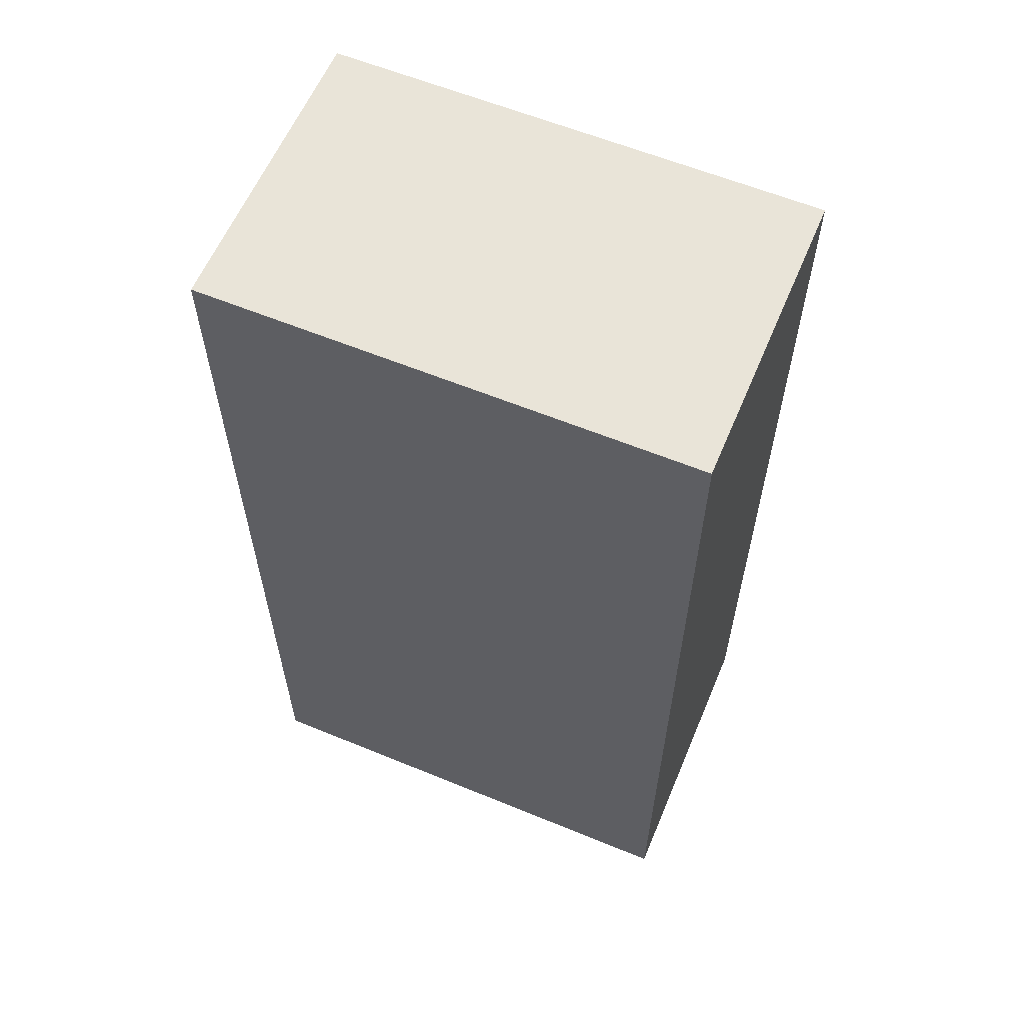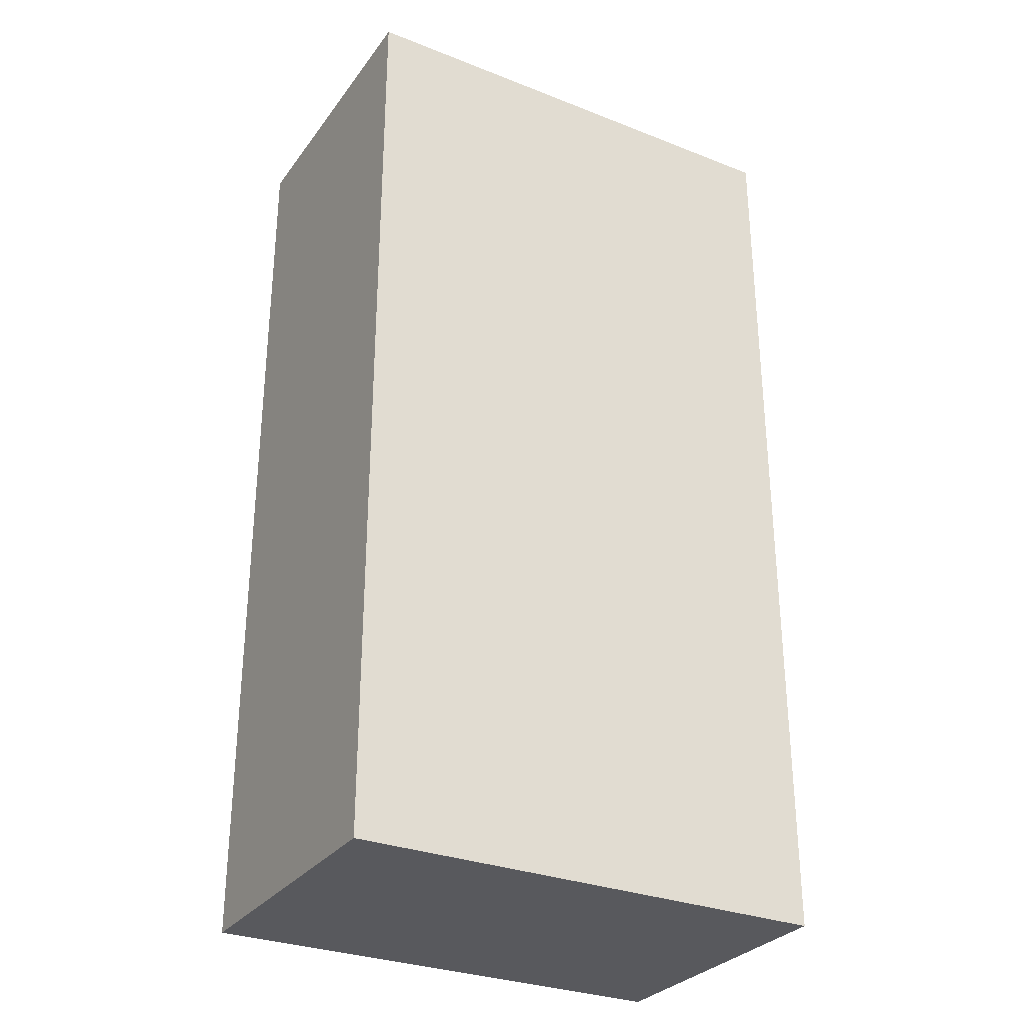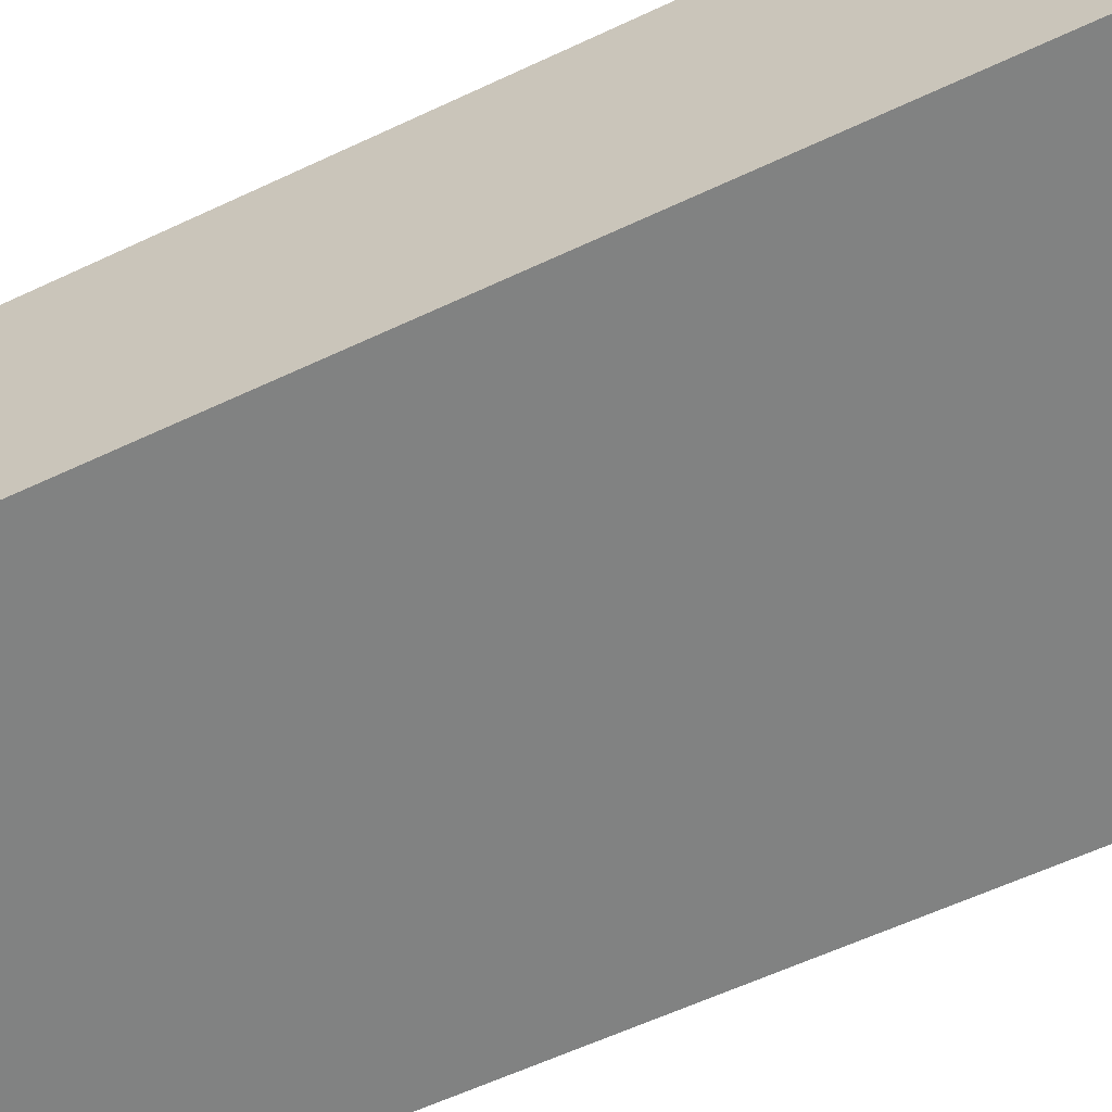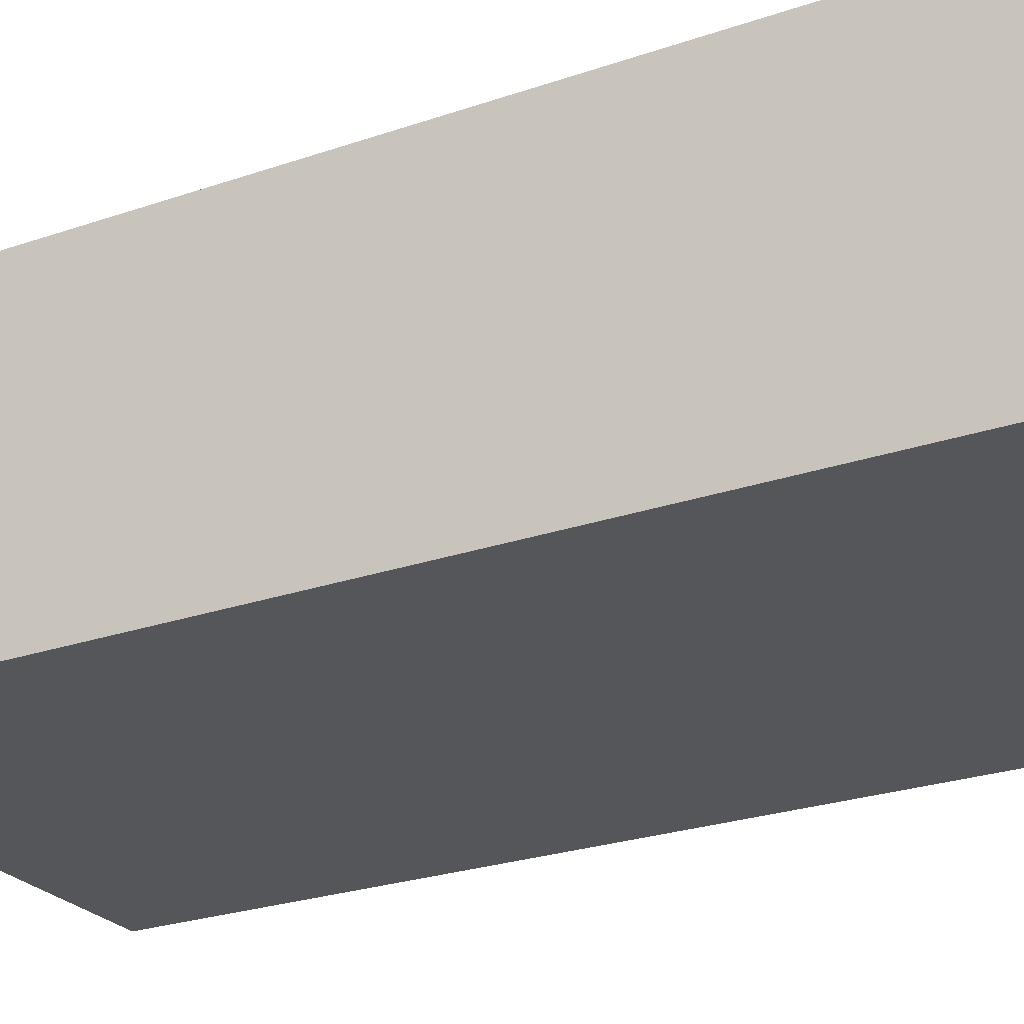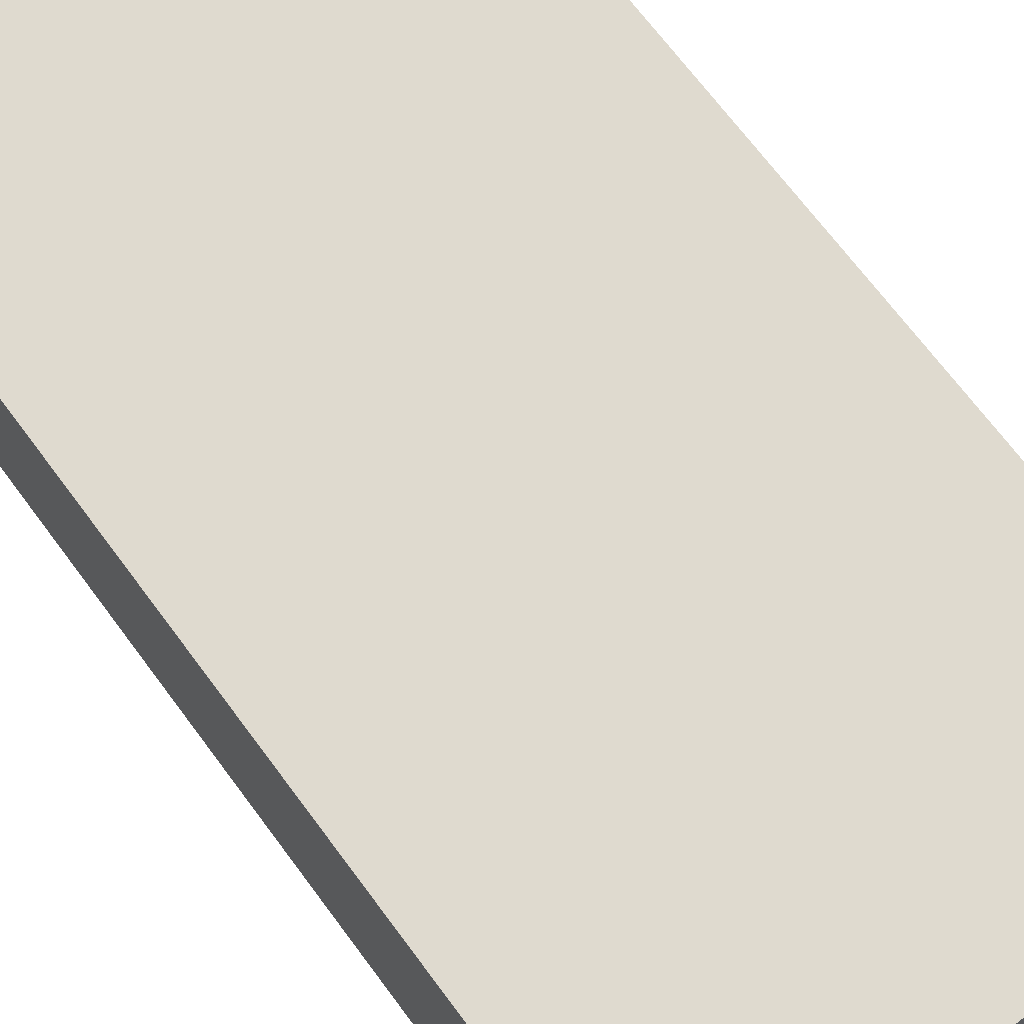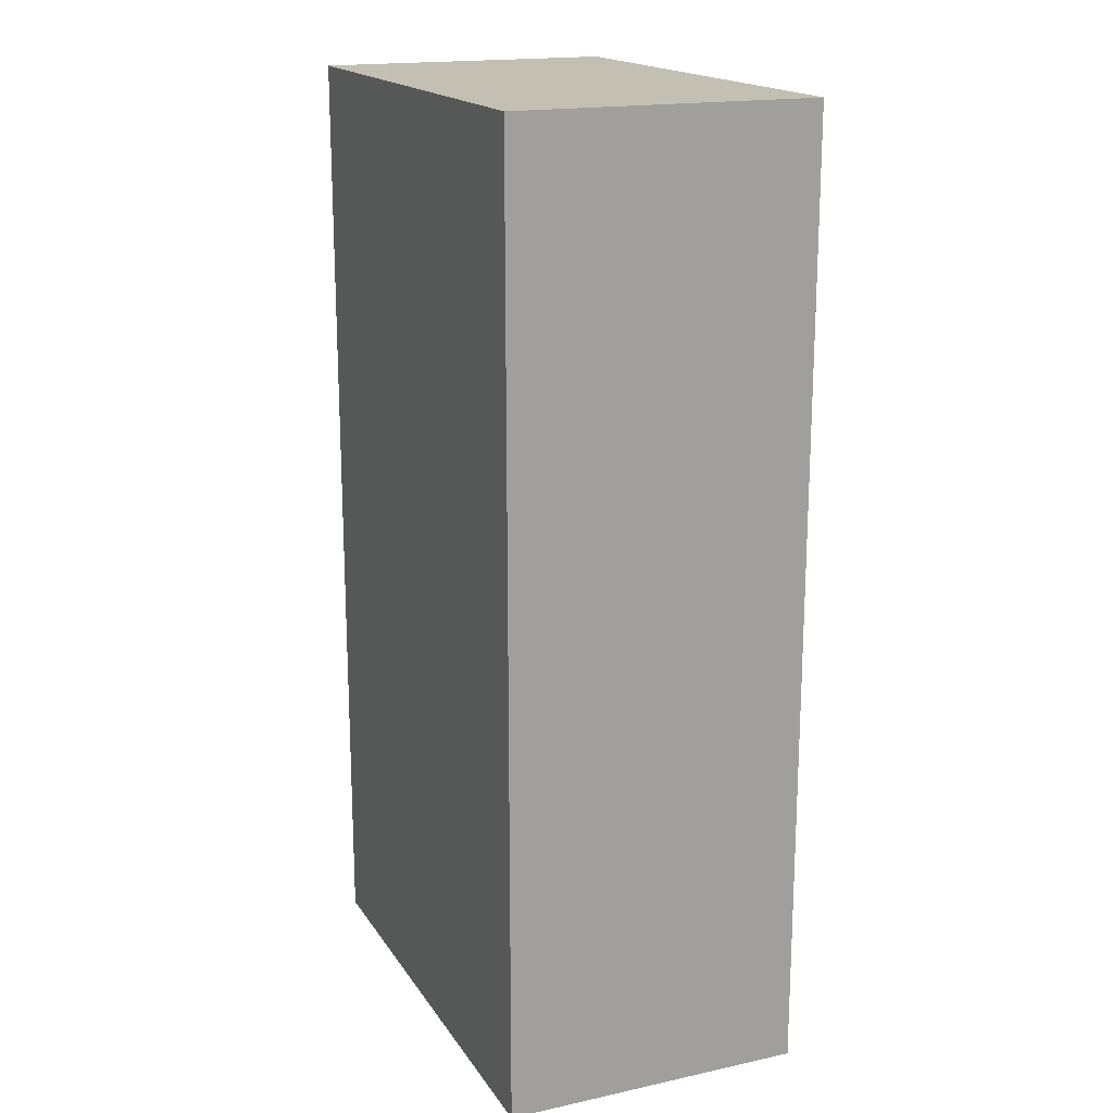
<metadata>
{"format":"obj","ext":"obj","renderer":"f3d","projection":"perspective","resolution":1024,"background":"white","views":[{"elev":60.4,"azim":-157.2,"up":"+Z"},{"elev":-30.2,"azim":150.4,"up":"+Z"},{"elev":-60.6,"azim":115.6,"up":"+Y"},{"elev":-25.2,"azim":119.3,"up":"+Y"},{"elev":70.6,"azim":143.2,"up":"+Y"},{"elev":17.8,"azim":67.0,"up":"+Z"}]}
</metadata>
<code>
o Cube
v -0.185 0.114 -0.36
v -0.185 -0.114 -0.36
v -0.185 -0.114 0.36
v -0.185 0.114 0.36
v 0.185 0.114 -0.36
v 0.185 -0.114 -0.36
v 0.185 -0.114 0.36
v 0.185 0.114 0.36
f 2 4 1
f 8 6 5
f 5 2 1
f 6 3 2
f 3 8 4
f 1 8 5
f 2 3 4
f 8 7 6
f 5 6 2
f 6 7 3
f 3 7 8
f 1 4 8

</code>
